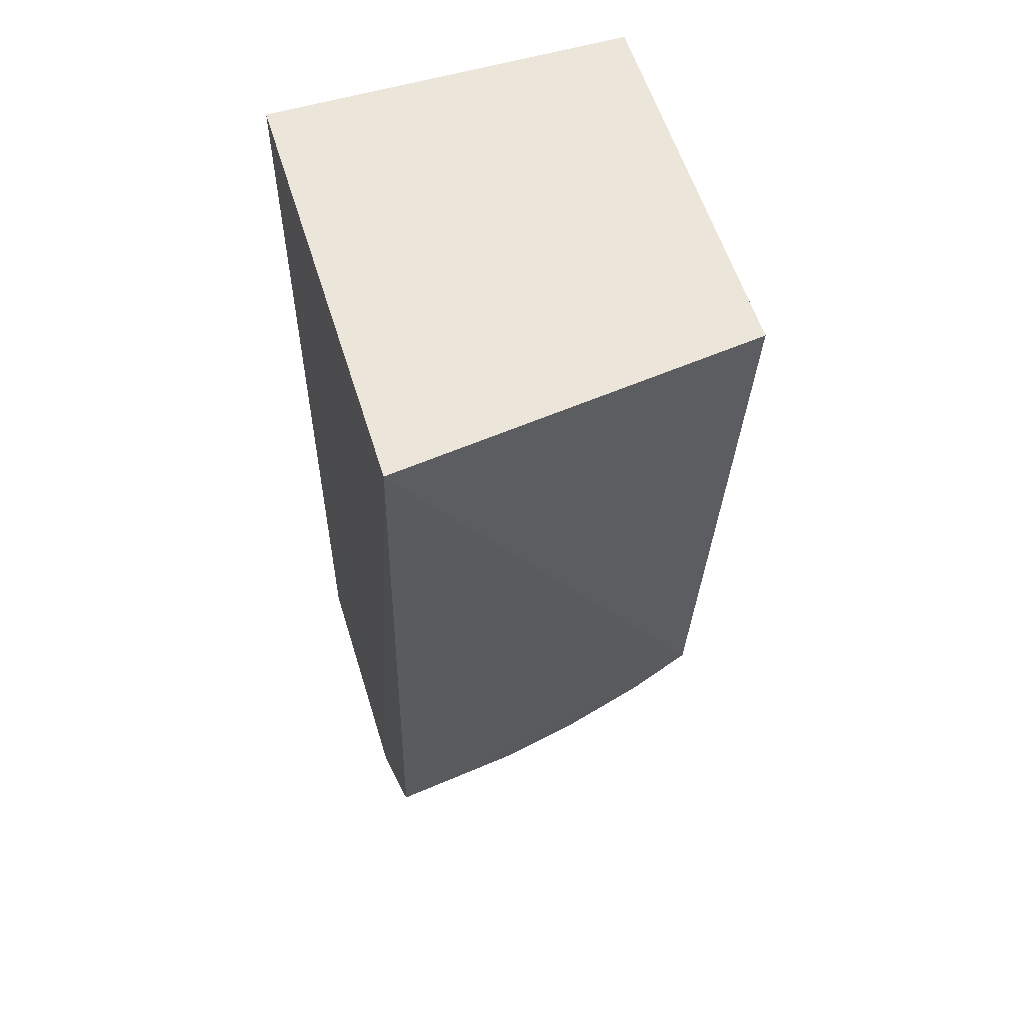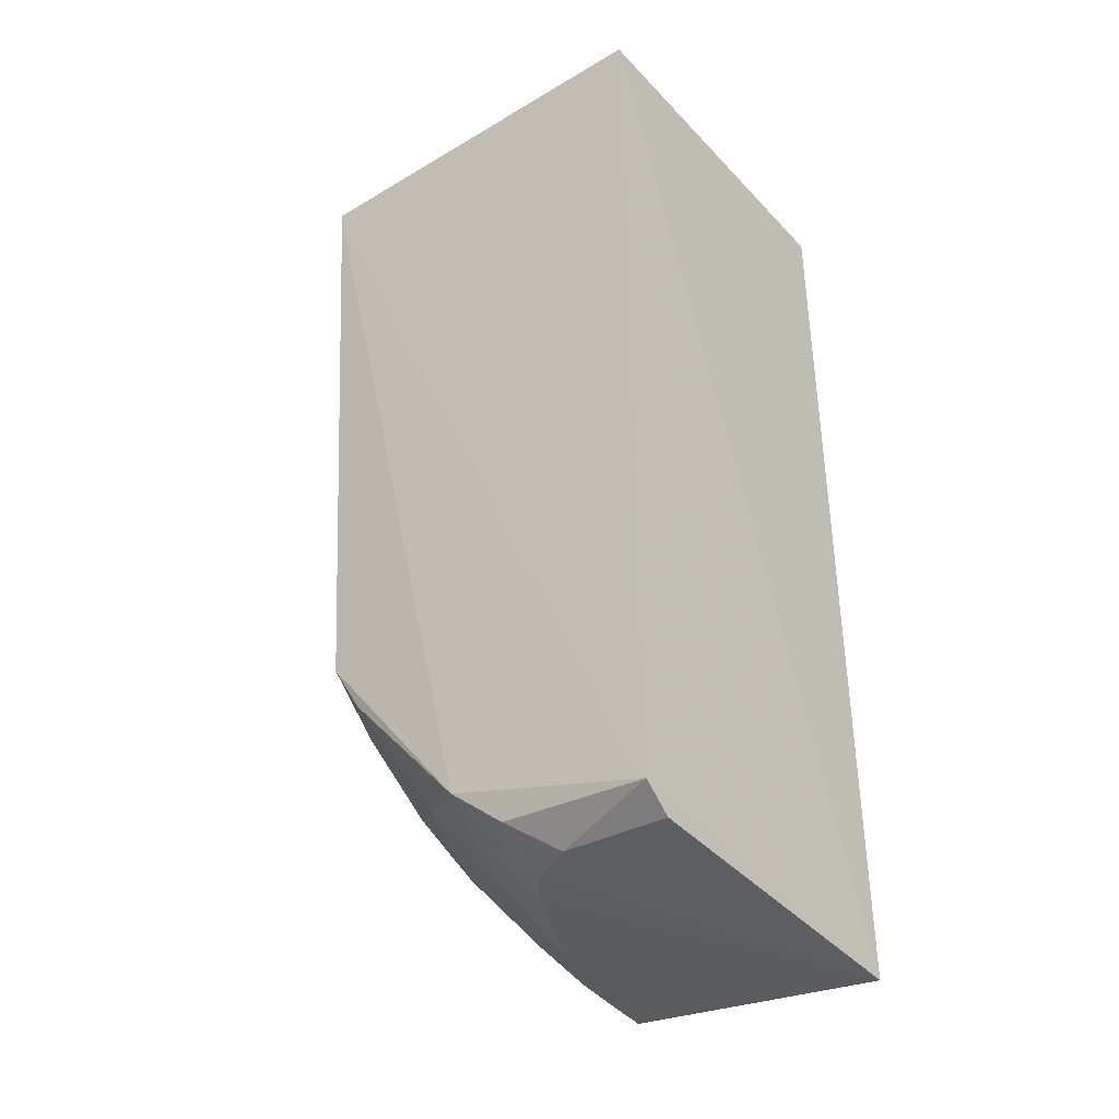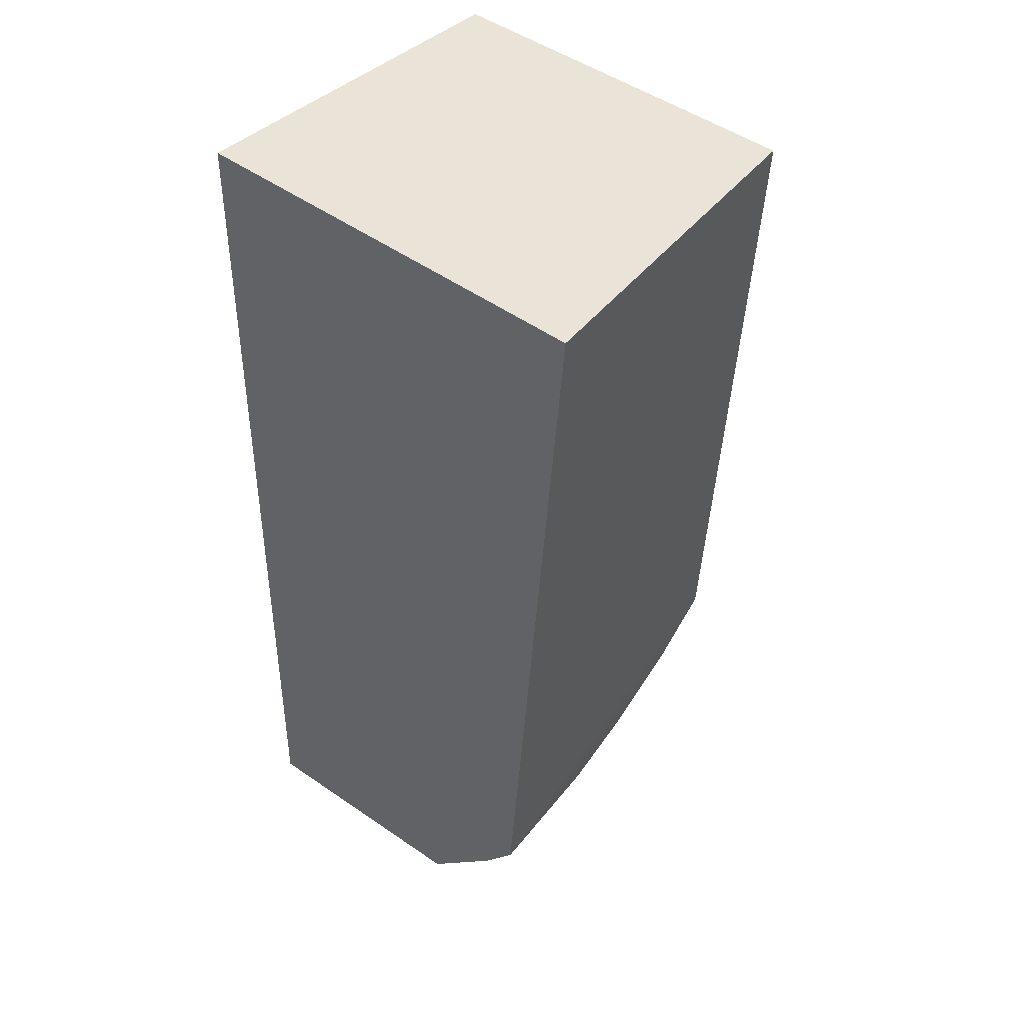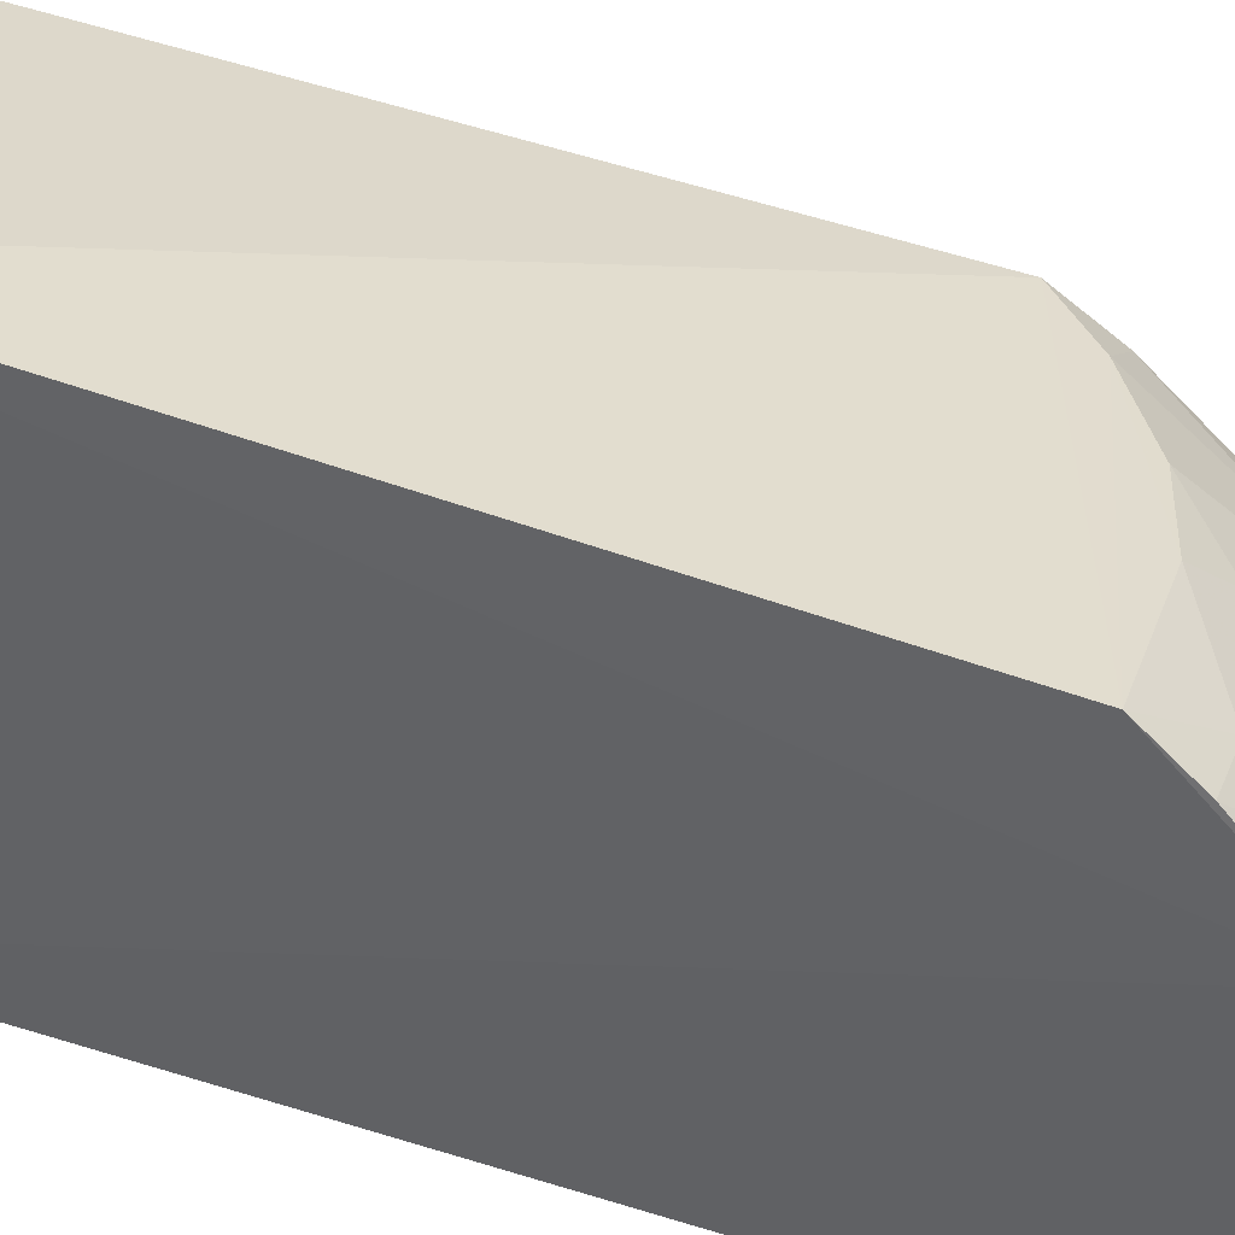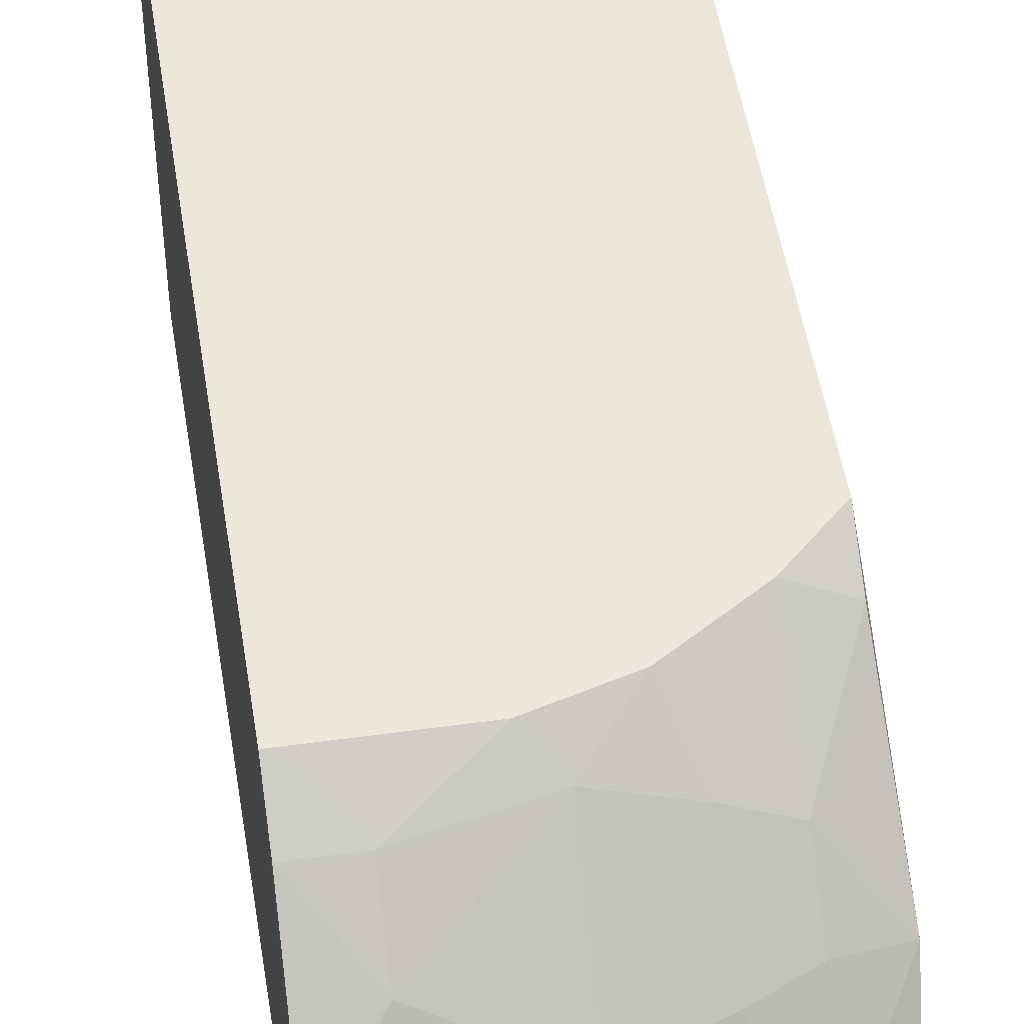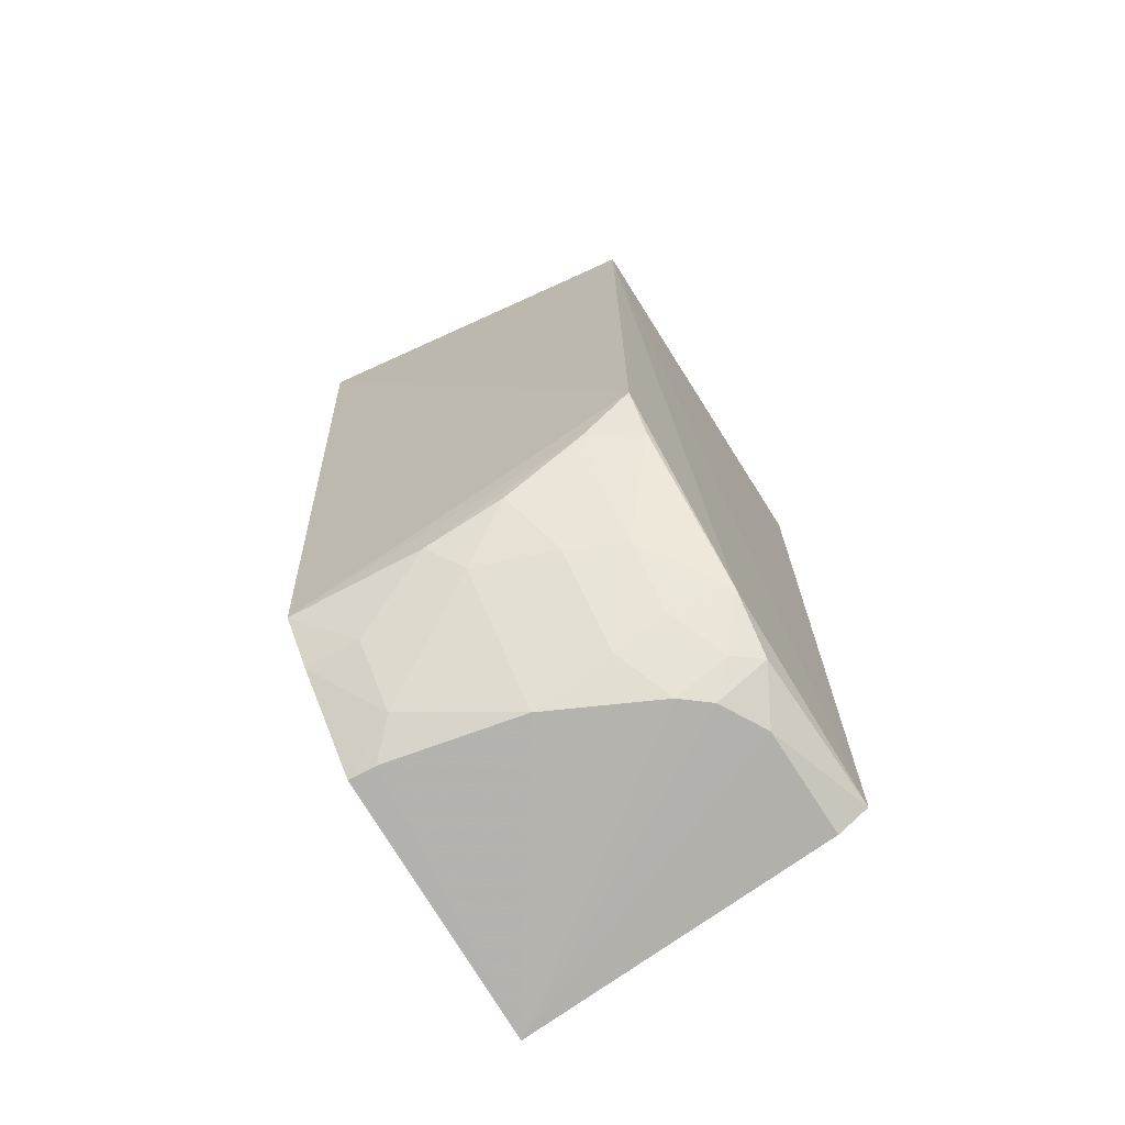
<metadata>
{"format":"obj","ext":"obj","renderer":"f3d","projection":"perspective","resolution":1024,"background":"white","views":[{"elev":56.8,"azim":-17.0,"up":"+Y"},{"elev":-36.3,"azim":127.2,"up":"+Y"},{"elev":43.2,"azim":-48.0,"up":"+Y"},{"elev":36.5,"azim":-67.9,"up":"+Z"},{"elev":44.9,"azim":-9.4,"up":"+Z"},{"elev":-73.6,"azim":32.0,"up":"+Y"}]}
</metadata>
<code>
v 0.04528 0.07127 0.04644
v 0.04377 -0.02293 0.02519
v 0.04556 0.07145 0.001053
v 0.003498 0.07145 0.001146
v 0.003359 -0.01752 0.04483
v 0.003493 -0.03532 0.0003269
v 0.0035 0.07144 0.05202
v 0.04395 -0.02963 0.001221
v 0.04329 -0.0008852 0.04312
v 0.003258 -0.03194 0.03113
v 0.02785 -0.01305 0.04291
v 0.03717 -0.0315 0.019
v 0.037 -0.006931 0.04293
v 0.02188 -0.01932 0.04004
v 0.04316 -0.02798 0.01901
v 0.02177 -0.03164 0.02757
v 0.04029 -0.0321 0.001381
v 0.01868 -0.01631 0.04343
v 0.03697 -0.01909 0.03361
v 0.009516 -0.0224 0.04015
v 0.04016 -0.0283 0.02145
v 0.006415 -0.03189 0.0309
v 0.03405 -0.03154 0.02154
v 0.0401 -0.0316 0.01381
v 0.04309 -0.006774 0.03959
v 0.03086 -0.0192 0.03665
v 0.003376 -0.02267 0.04058
v 0.009468 -0.0288 0.034
v 0.03707 -0.02521 0.02735
v 0.03095 -0.02824 0.0275
f 6 4 3
f 7 1 3
f 7 3 4
f 8 1 2
f 8 3 1
f 8 6 3
f 9 2 1
f 9 7 5
f 9 1 7
f 10 4 6
f 10 7 4
f 10 5 7
f 13 9 5
f 15 8 2
f 17 6 8
f 18 13 5
f 18 11 13
f 18 14 11
f 20 18 5
f 20 14 18
f 21 15 2
f 21 12 15
f 22 10 6
f 22 6 16
f 23 16 6
f 23 6 12
f 23 12 21
f 24 12 6
f 24 6 17
f 24 15 12
f 24 17 8
f 24 8 15
f 25 19 2
f 25 2 9
f 25 9 13
f 25 13 19
f 26 11 14
f 26 19 13
f 26 13 11
f 27 20 5
f 27 5 10
f 28 16 14
f 28 14 20
f 28 22 16
f 28 20 27
f 28 27 10
f 28 10 22
f 29 21 2
f 29 2 19
f 29 23 21
f 30 26 14
f 30 14 16
f 30 16 23
f 30 23 29
f 30 29 19
f 30 19 26

</code>
